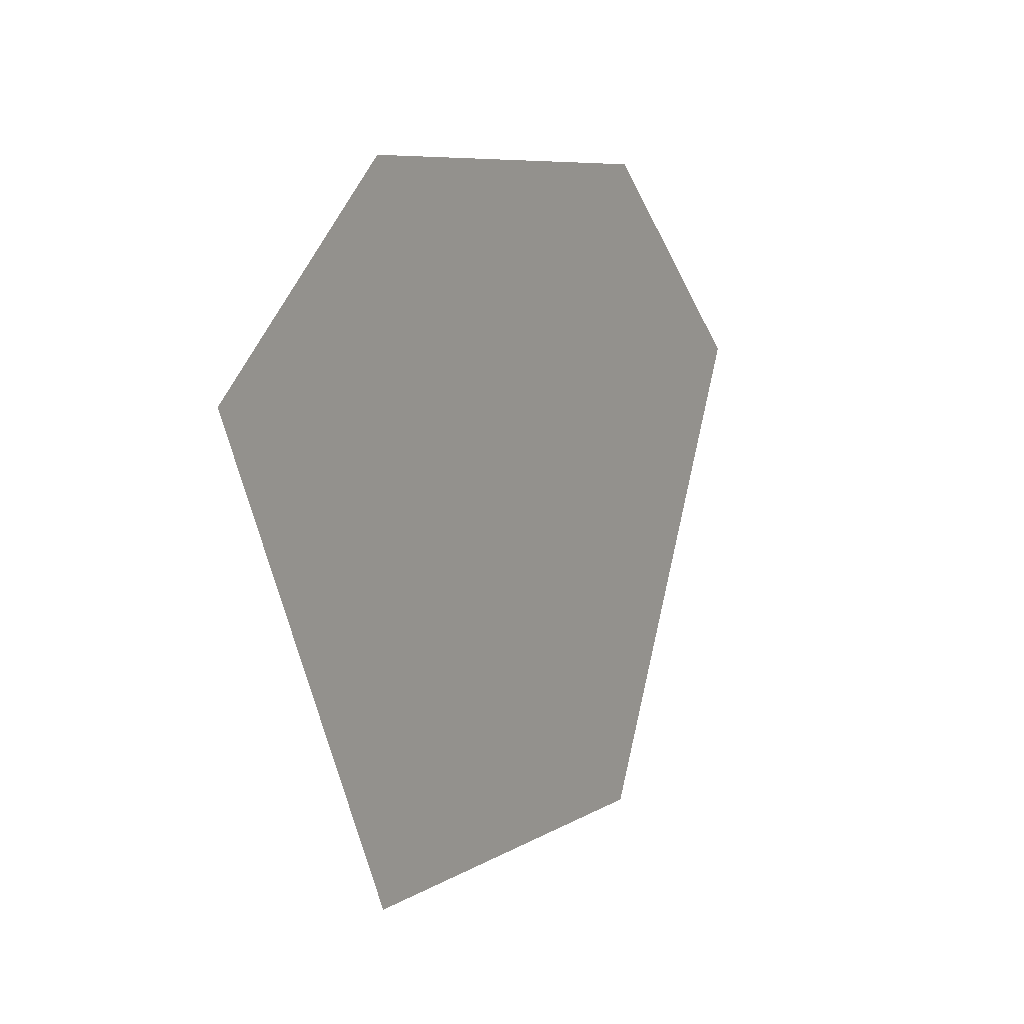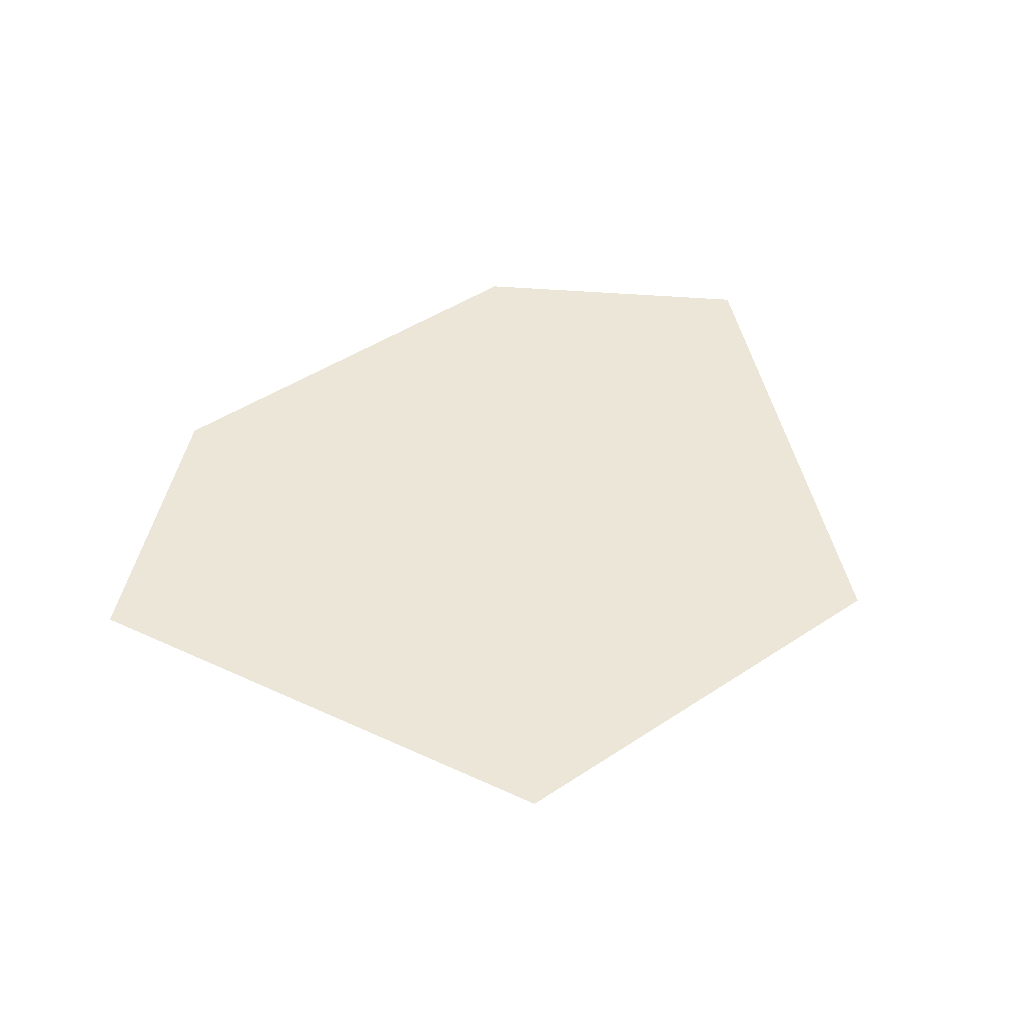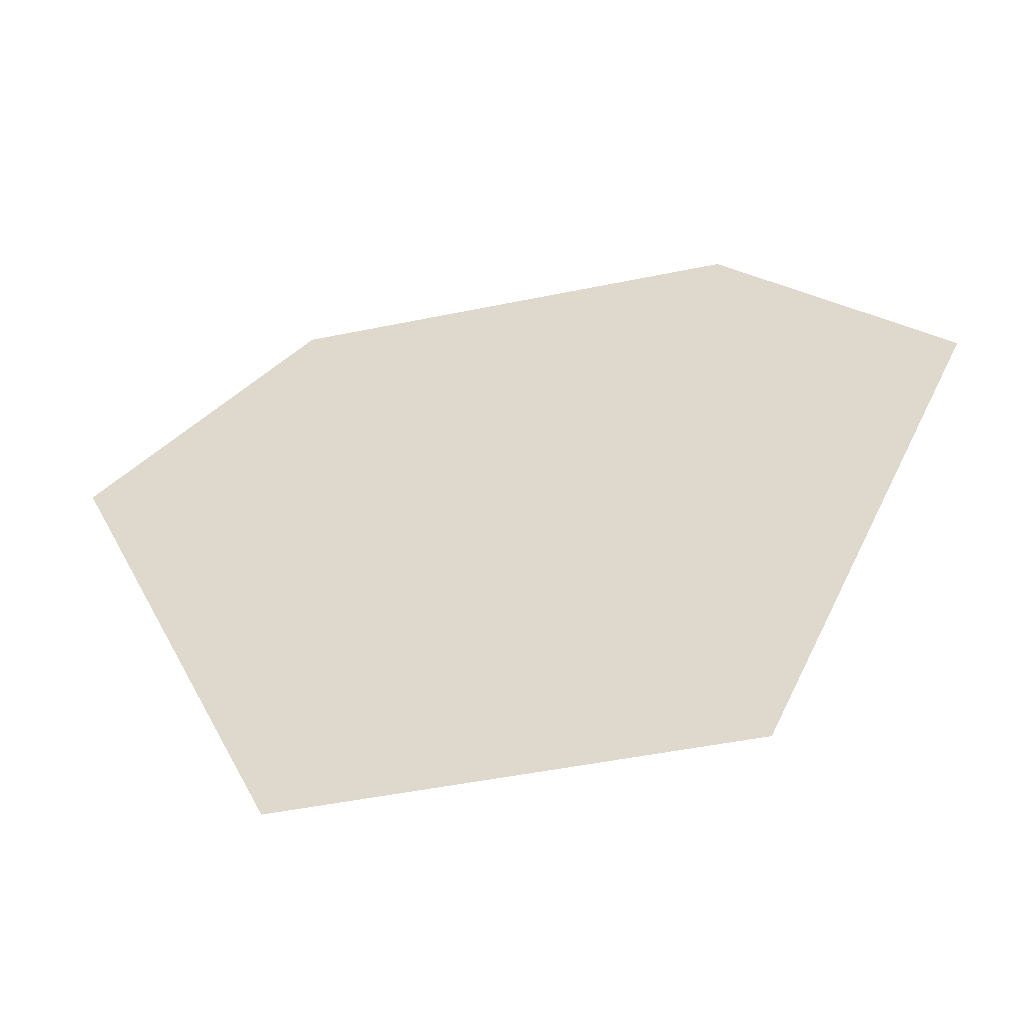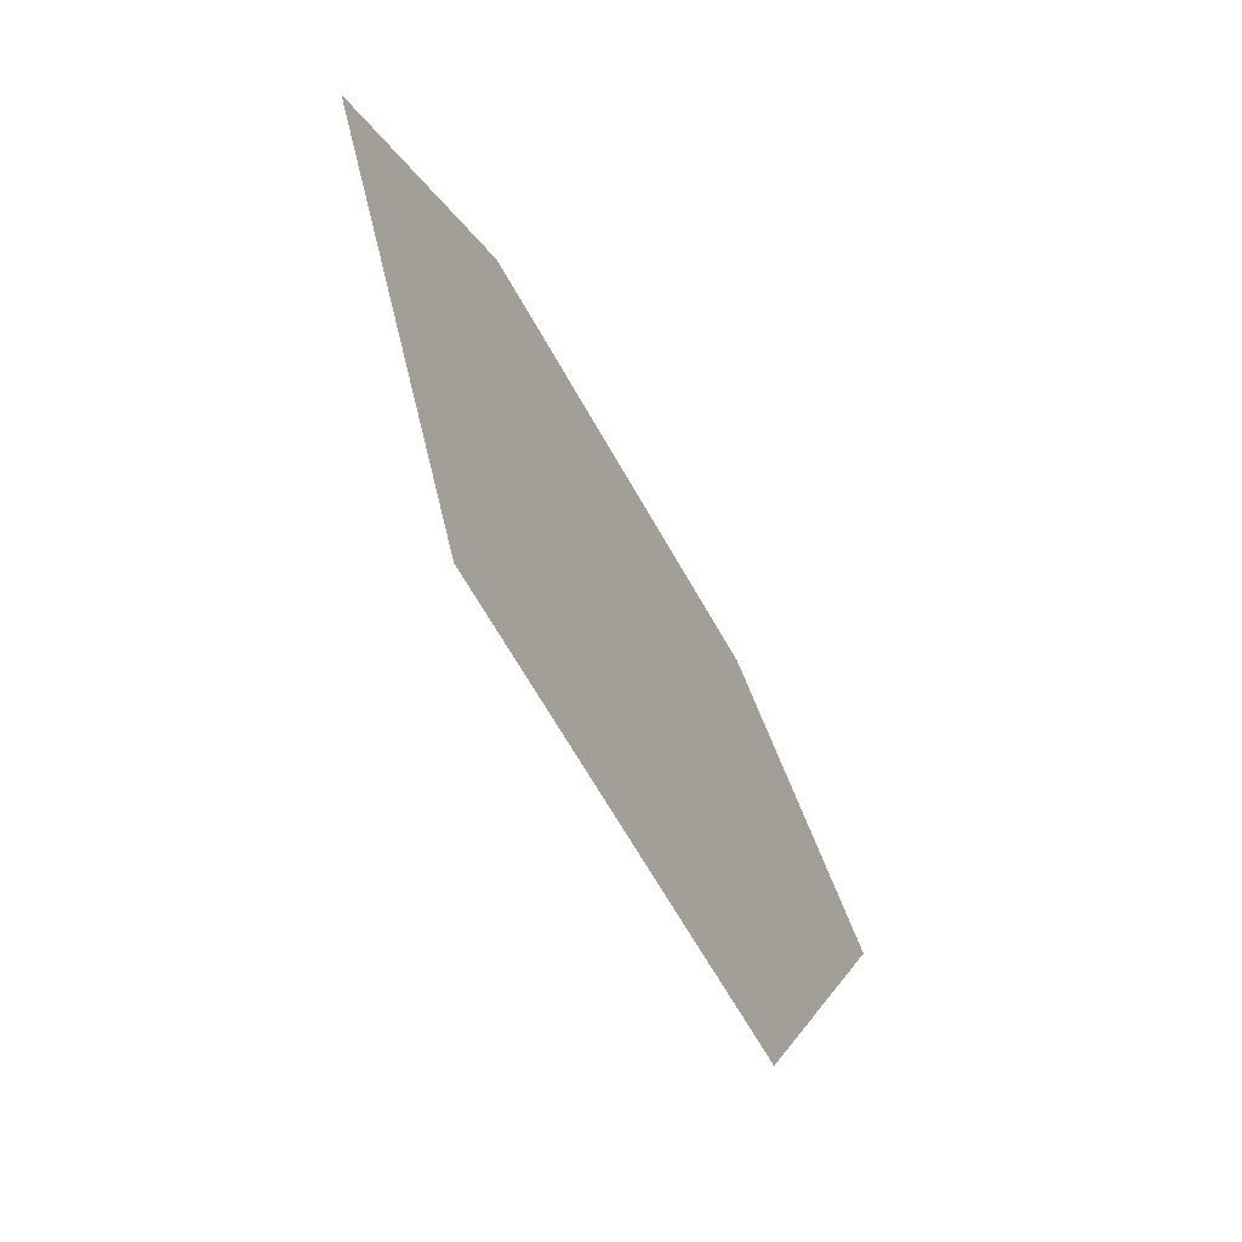
<metadata>
{"format":"obj","ext":"obj","renderer":"f3d","projection":"perspective","resolution":1024,"background":"white","views":[{"elev":7.6,"azim":-58.8,"up":"+Y"},{"elev":46.6,"azim":-36.9,"up":"+Z"},{"elev":-47.8,"azim":-166.9,"up":"+Y"},{"elev":-65.4,"azim":-60.8,"up":"+Y"}]}
</metadata>
<code>
o Sphere_Sphere
v -5 -4.5 0
v 0 0 0
v 10 0 0
v 15 -4.5 0
v 0 -5 0
v 10 -5 0
v 5 -7.5 0
v 4.5 -8 0
v 5.5 -8 0
v 5 -12.5 0
v 0 -15 0
v 10 -15 0
f 2 1 5
f 3 2 5
f 3 5 6
f 4 3 6
f 6 5 7
f 7 5 8
f 6 7 9
f 7 8 9
f 9 8 10
f 8 5 10
f 6 9 10
f 10 5 11
f 6 10 12
f 10 11 12
f 5 1 11
f 4 6 12

</code>
